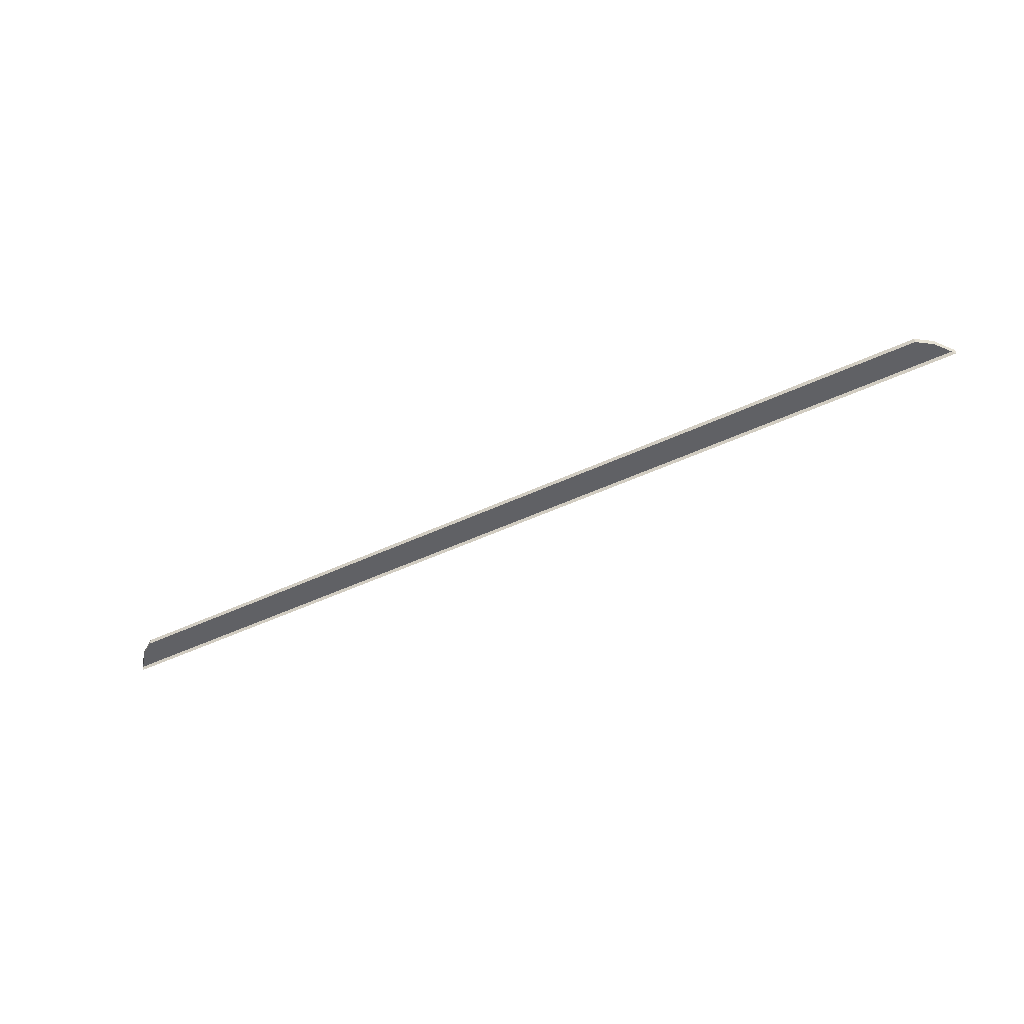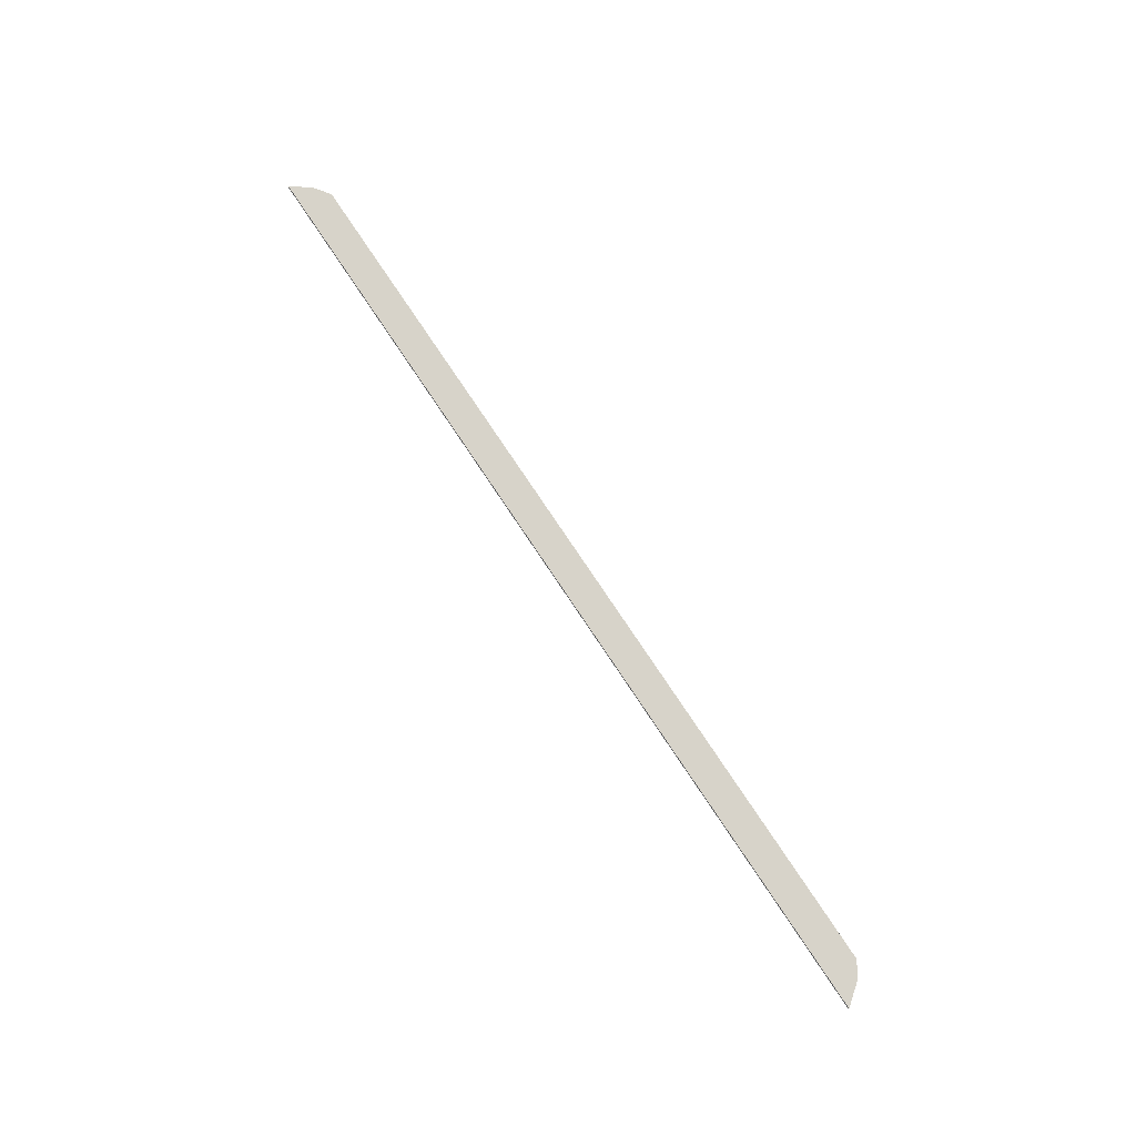
<metadata>
{"format":"obj","ext":"obj","renderer":"f3d","projection":"perspective","resolution":1024,"background":"white","views":[{"elev":-50.0,"azim":27.1,"up":"+Y"},{"elev":76.2,"azim":-123.6,"up":"+Y"}]}
</metadata>
<code>
o #ID174
v -0.1885 -0.2216 -0.2717
v 0.1682 -0.2194 -0.2717
v 0.1682 -0.2216 -0.2717
v -0.1885 -0.2194 -0.2717
v -0.1885 -0.2194 -0.2717
v -0.1885 -0.2216 -0.2717
v 0.1682 -0.2194 -0.2717
v 0.1682 -0.2216 -0.2717
v -0.1949 -0.2216 -0.2762
v -0.1885 -0.2194 -0.2717
v -0.1885 -0.2216 -0.2717
v -0.1949 -0.2194 -0.2762
v -0.1949 -0.2194 -0.2762
v -0.1949 -0.2216 -0.2762
v -0.1885 -0.2194 -0.2717
v -0.1885 -0.2216 -0.2717
v -0.1949 -0.2194 -0.2762
v 0.1682 -0.2194 -0.2717
v -0.1885 -0.2194 -0.2717
v 0.1746 -0.2194 -0.2762
v -0.2011 -0.2194 -0.2841
v 0.1807 -0.2194 -0.2841
v 0.1807 -0.2194 -0.2841
v -0.2011 -0.2194 -0.2841
v 0.1746 -0.2194 -0.2762
v -0.1949 -0.2194 -0.2762
v 0.1682 -0.2194 -0.2717
v -0.1885 -0.2194 -0.2717
v 0.1682 -0.2216 -0.2717
v 0.1746 -0.2194 -0.2762
v 0.1746 -0.2216 -0.2762
v 0.1682 -0.2194 -0.2717
v 0.1682 -0.2194 -0.2717
v 0.1682 -0.2216 -0.2717
v 0.1746 -0.2194 -0.2762
v 0.1746 -0.2216 -0.2762
v -0.2011 -0.2194 -0.2841
v -0.2011 -0.2216 -0.2841
v -0.2011 -0.2194 -0.2841
v -0.2011 -0.2216 -0.2841
v -0.2011 -0.2194 -0.2841
v 0.1807 -0.2216 -0.2841
v 0.1807 -0.2194 -0.2841
v -0.2011 -0.2216 -0.2841
v -0.2011 -0.2216 -0.2841
v -0.2011 -0.2194 -0.2841
v 0.1807 -0.2216 -0.2841
v 0.1807 -0.2194 -0.2841
v 0.1807 -0.2216 -0.2841
v 0.1807 -0.2194 -0.2841
v 0.1807 -0.2194 -0.2841
v 0.1807 -0.2216 -0.2841
f 5 6 7
f 8 7 6
f 13 14 15
f 16 15 14
f 23 24 25
f 24 26 25
f 25 26 27
f 28 27 26
f 33 34 35
f 36 35 34
f 13 39 14
f 40 14 39
f 45 46 47
f 48 47 46
f 51 35 52
f 36 52 35
f 1 2 3
f 2 1 4
f 9 10 11
f 10 9 12
f 17 18 19
f 18 17 20
f 20 17 21
f 20 21 22
f 29 30 31
f 30 29 32
f 37 9 38
f 9 37 12
f 41 42 43
f 42 41 44
f 30 49 31
f 49 30 50

</code>
